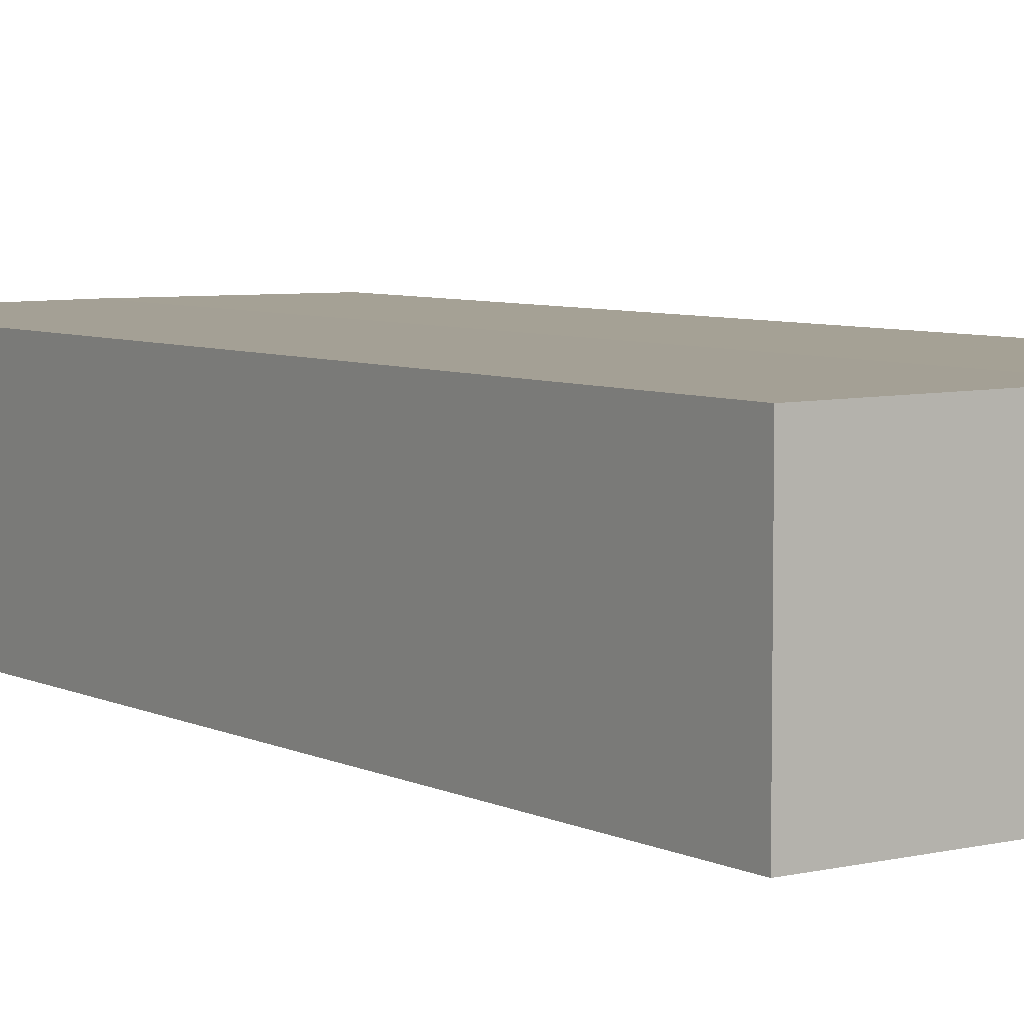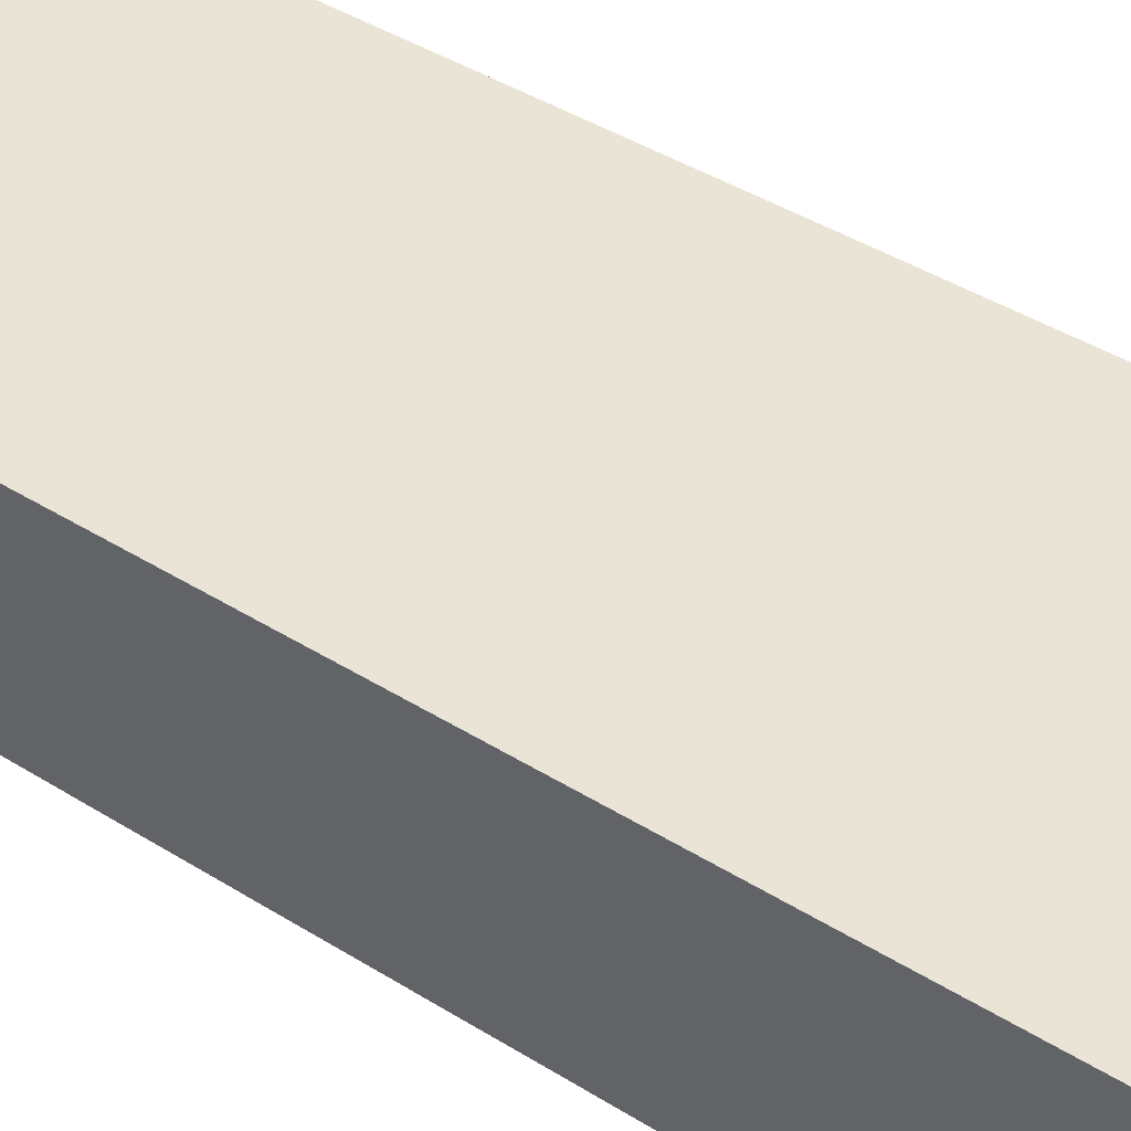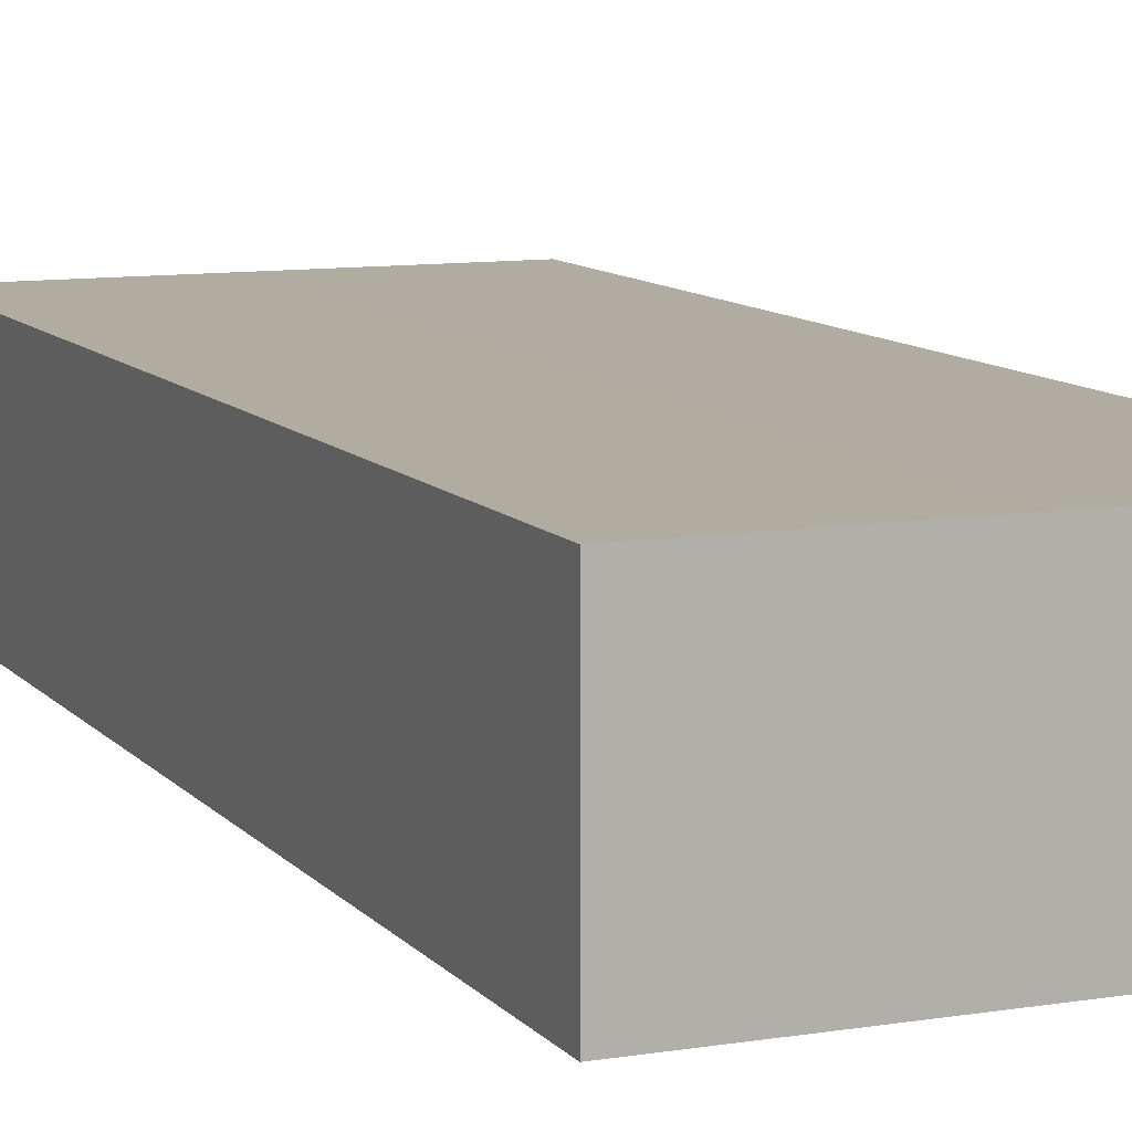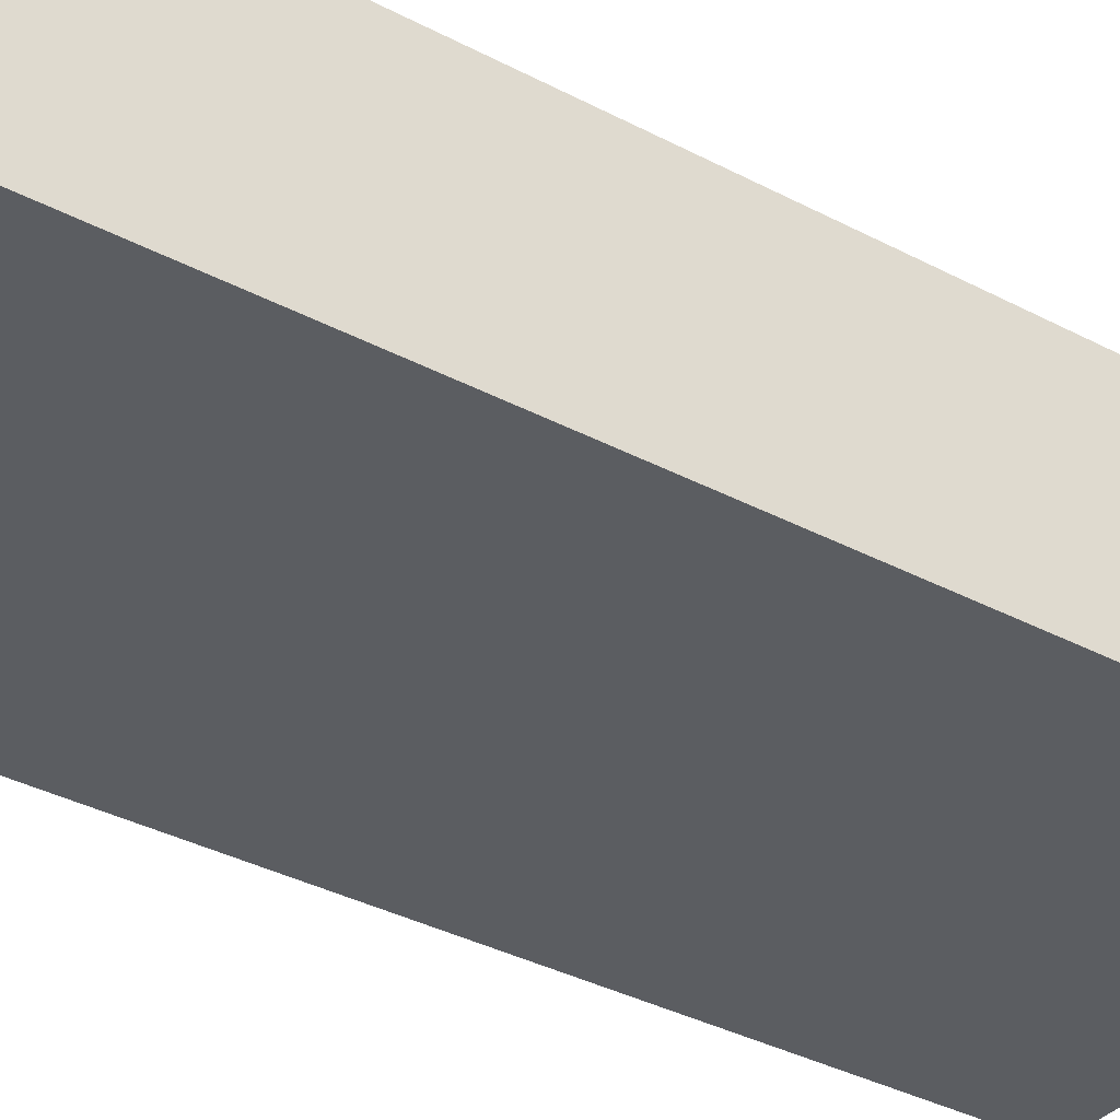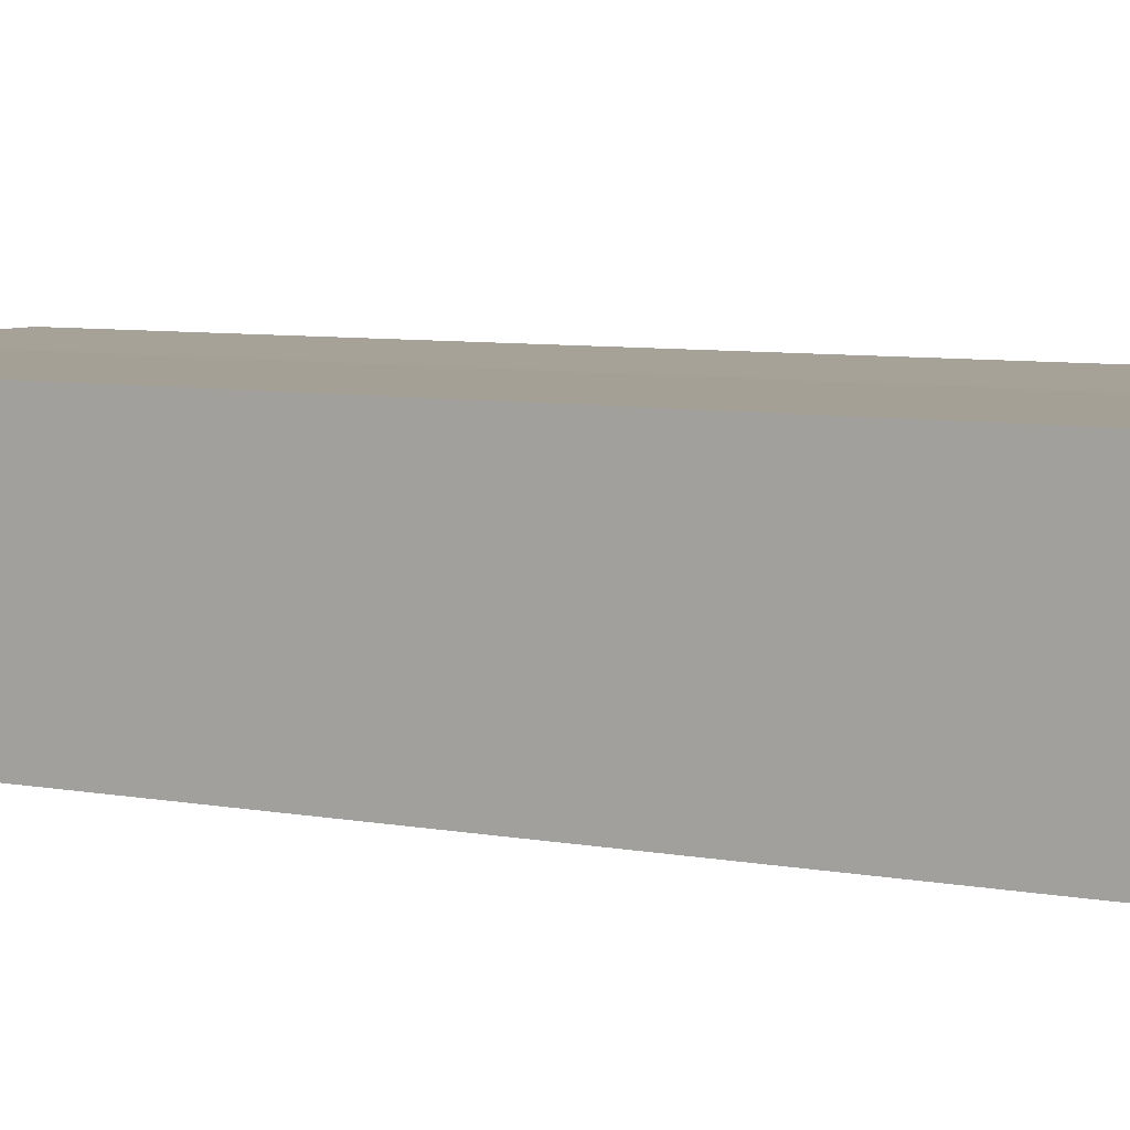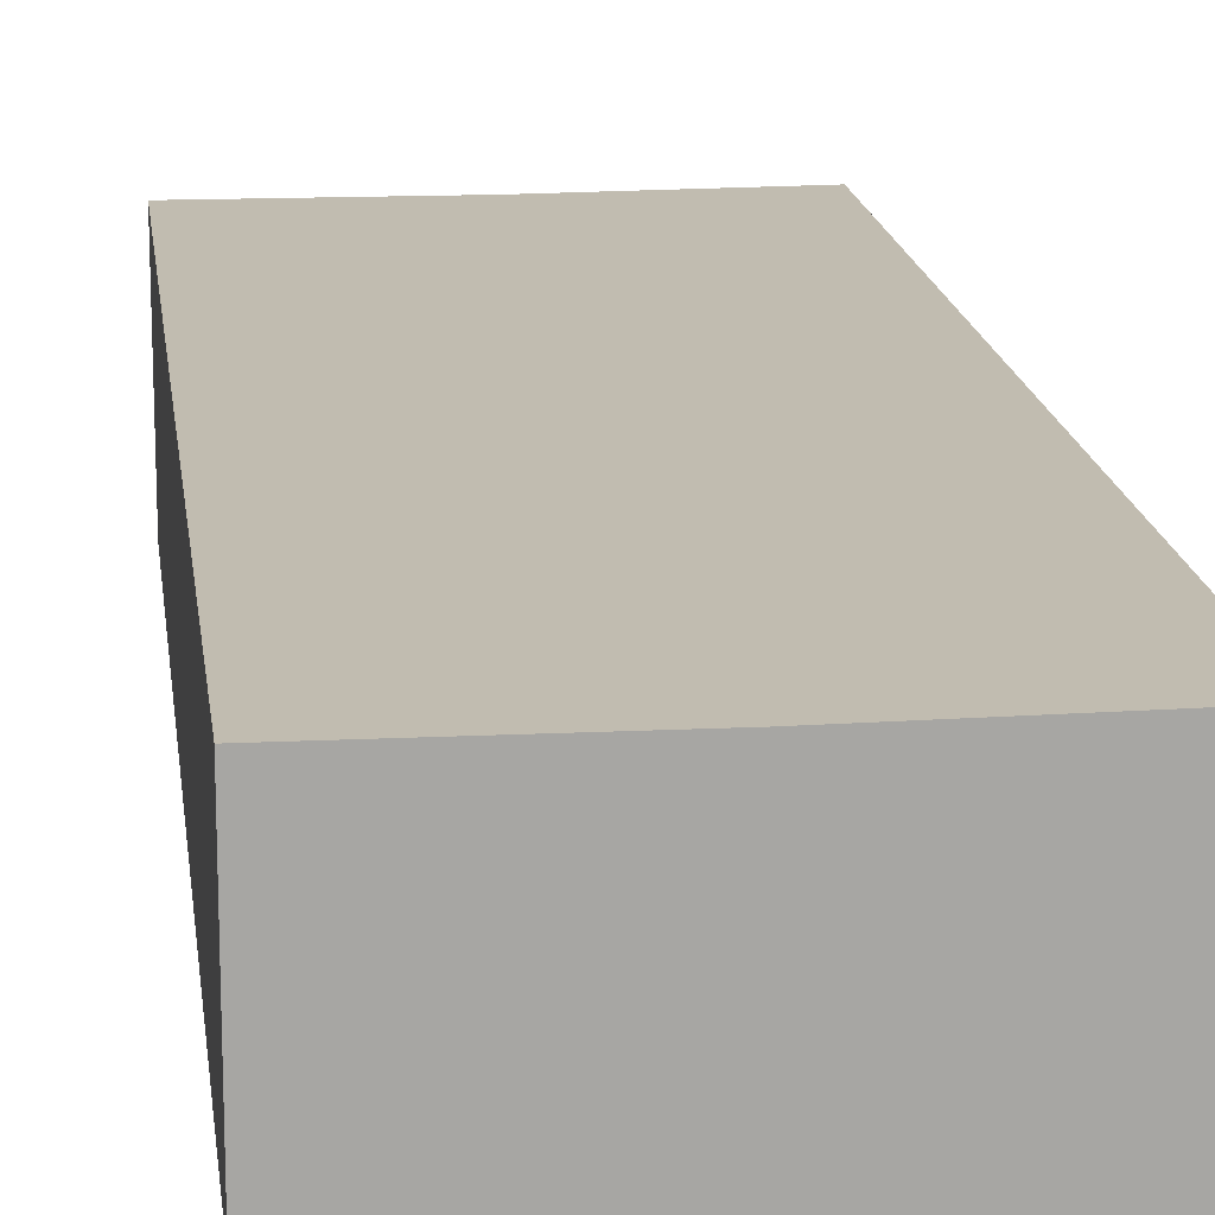
<metadata>
{"format":"obj","ext":"obj","renderer":"f3d","projection":"perspective","resolution":1024,"background":"white","views":[{"elev":5.9,"azim":145.8,"up":"+Y"},{"elev":42.6,"azim":126.7,"up":"+Y"},{"elev":10.0,"azim":-22.9,"up":"+Y"},{"elev":-35.7,"azim":-124.9,"up":"+Y"},{"elev":6.4,"azim":120.9,"up":"+Y"},{"elev":16.5,"azim":-7.0,"up":"+Y"}]}
</metadata>
<code>
o 10762
v 2168 1870 14.11
v 2168 1870 14.11
v 2168 1870 14.06
v 2168 1870 14.11
v 2168 1870 14.06
v 2168 1870 14.11
v 2168 1870 14.11
v 2168 1870 14.06
v 2168 1870 14.06
v 2168 1870 14.06
v 2168 1870 14.11
v 2168 1870 14.11
v 2168 1870 14.11
v 2168 1870 14.11
v 2168 1870 14.06
v 2168 1870 14.11
v 2168 1870 14.11
v 2168 1870 14.11
v 2168 1870 14.06
v 2168 1870 14.11
v 2168 1870 14.11
v 2168 1870 14.06
v 2168 1870 14.06
v 2168 1870 14.11
v 2168 1870 14.11
v 2168 1870 14.11
v 2168 1870 14.06
v 2168 1870 14.06
v 2168 1870 14.06
v 2168 1870 14.06
v 2168 1870 14.11
v 2168 1870 14.11
v 2168 1870 14.11
v 2168 1870 14.06
v 2168 1870 14.06
v 2168 1870 14.06
v 2168 1870 14.06
f 1 2 3
f 4 1 5
f 1 6 7
f 8 7 9
f 10 11 8
f 12 13 10
f 13 14 15
f 16 7 17
f 16 17 18
f 5 16 19
f 20 18 21
f 22 18 23
f 24 25 22
f 19 26 27
f 19 28 29
f 30 31 29
f 32 33 30
f 3 34 28
f 3 35 34
f 36 37 35

</code>
